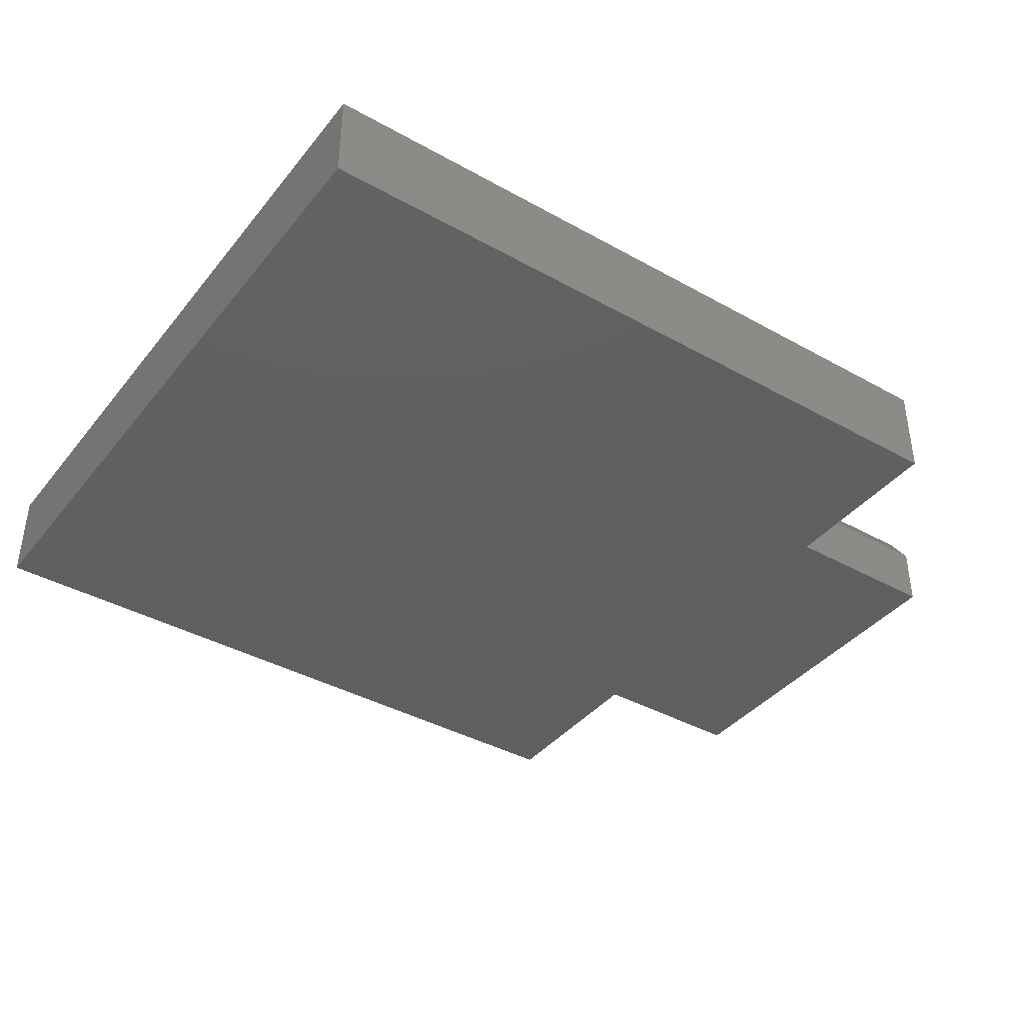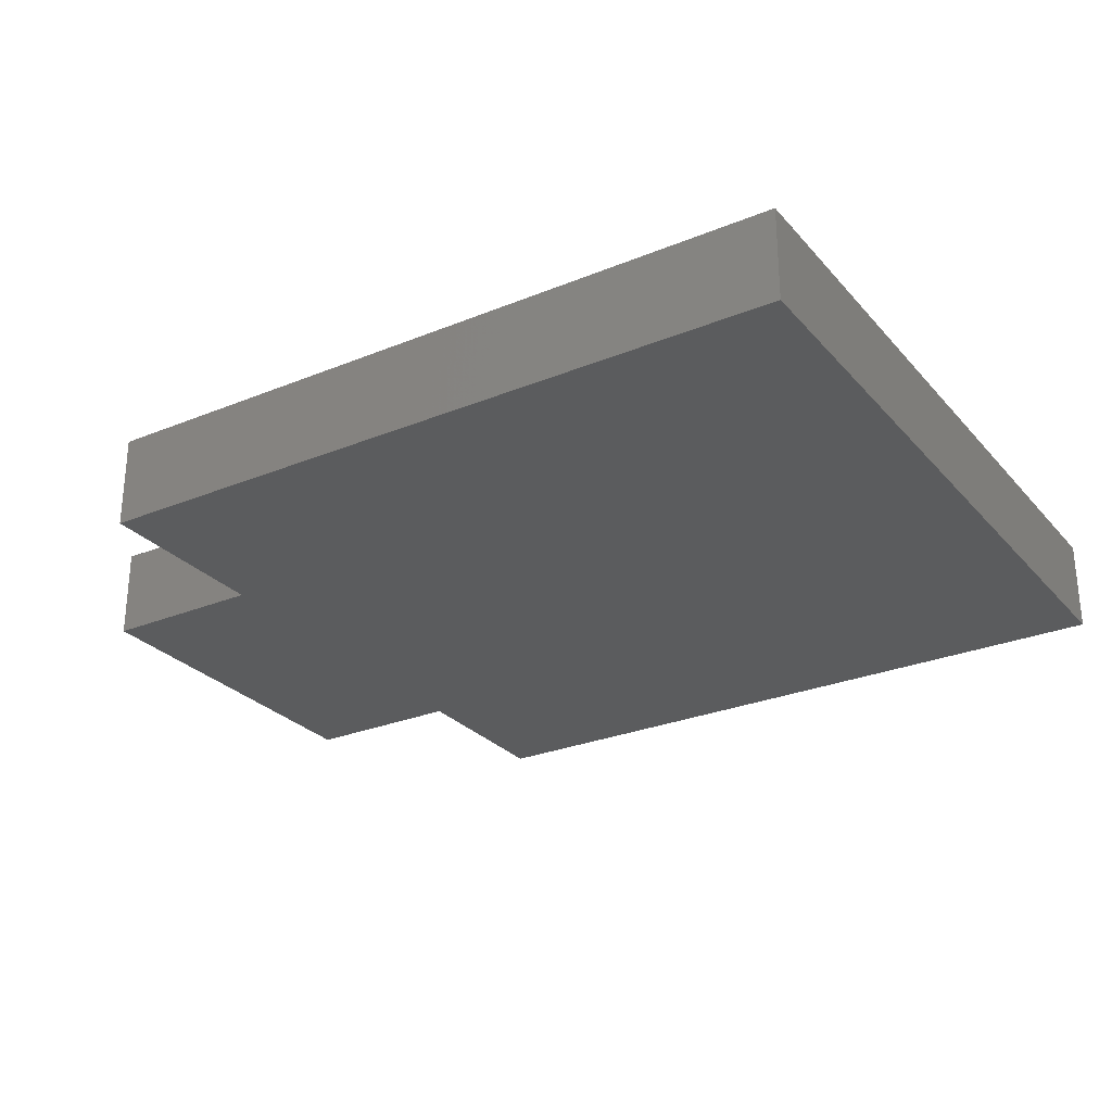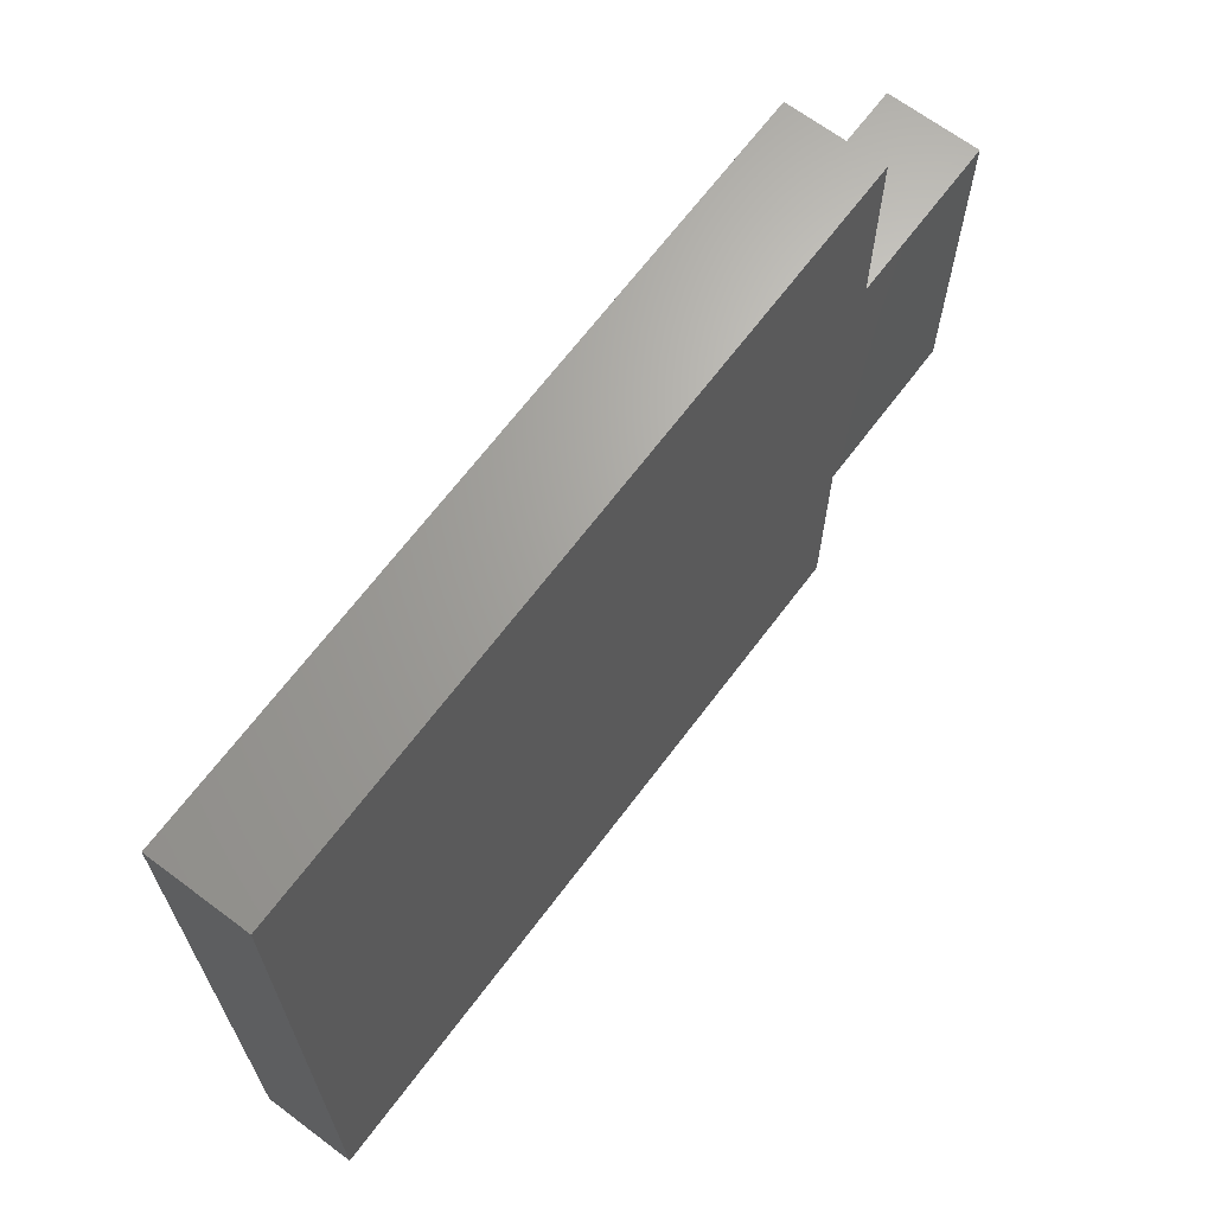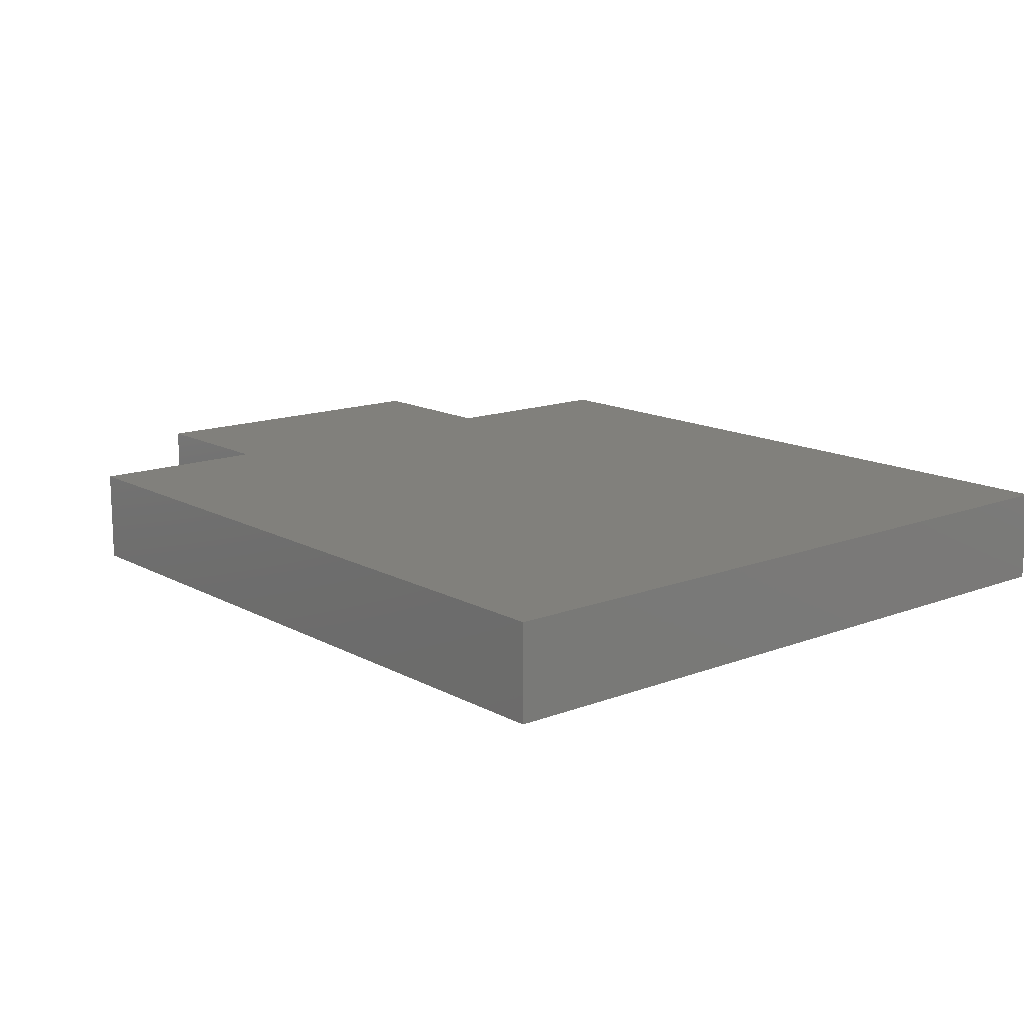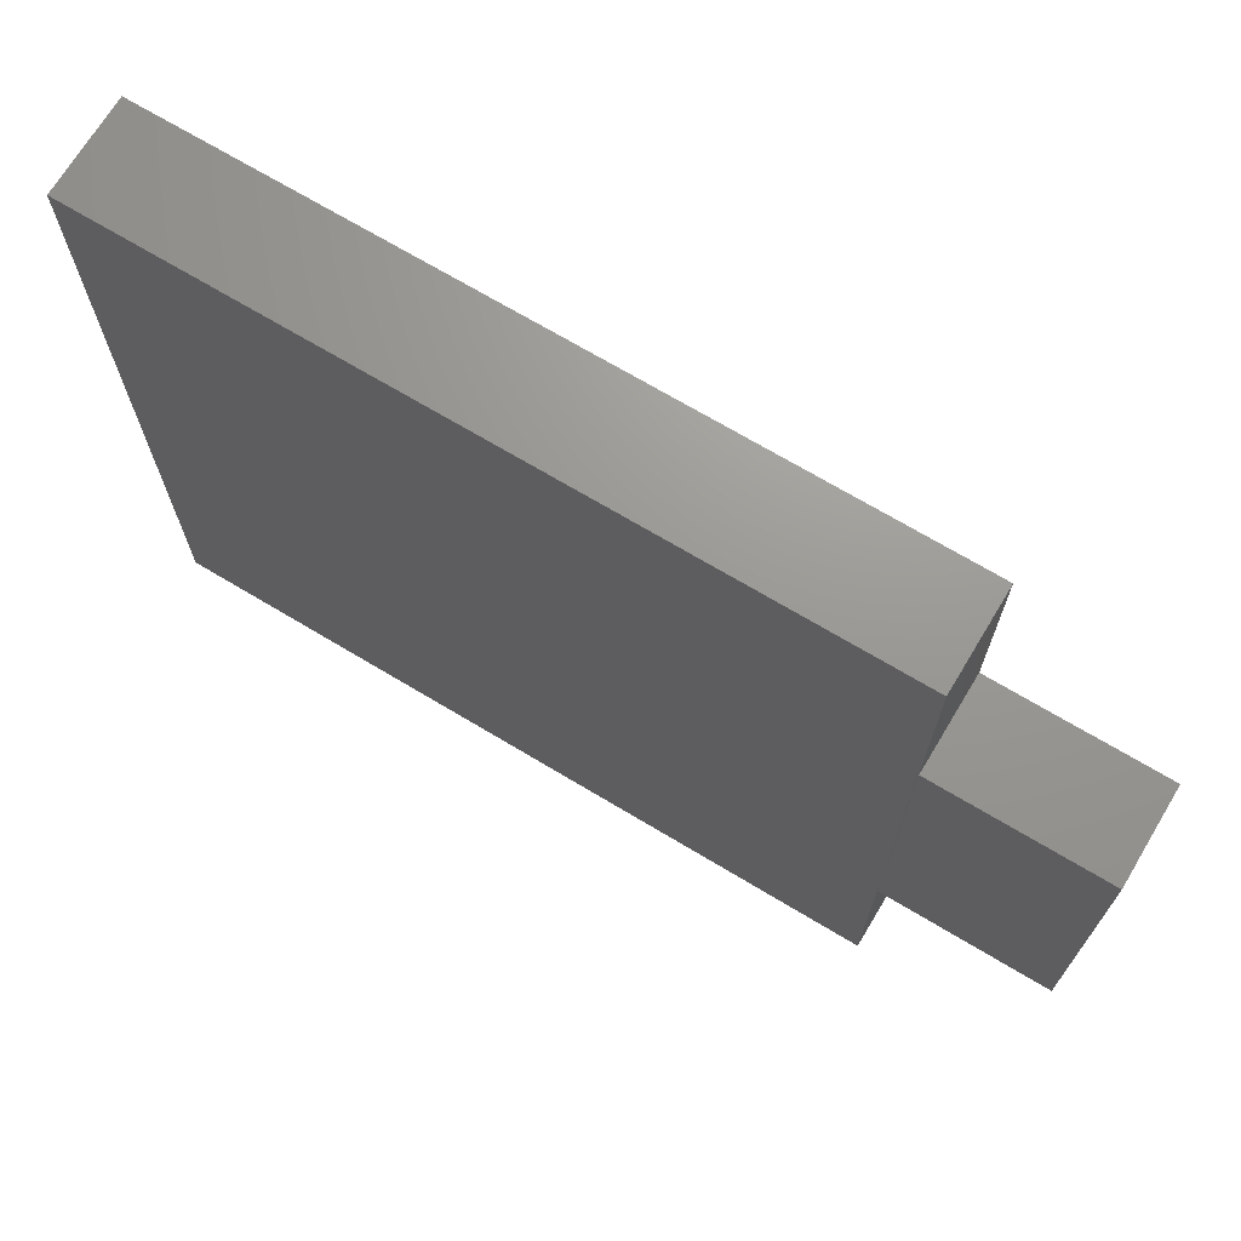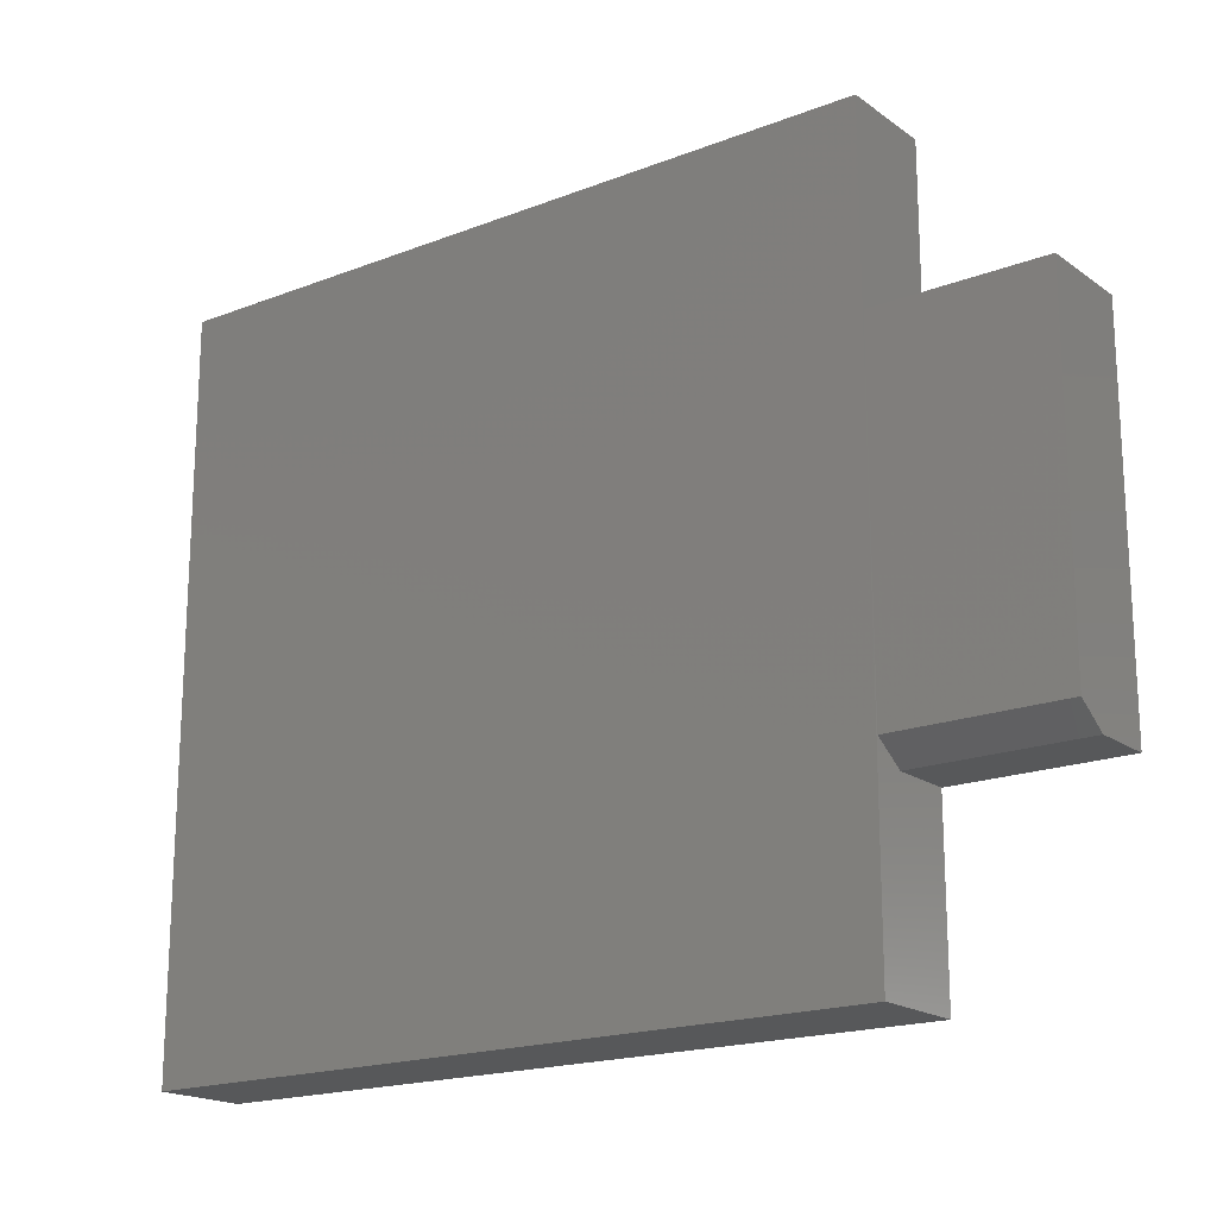
<metadata>
{"format":"stl","ext":"stl","renderer":"f3d","projection":"perspective","resolution":1024,"background":"white","views":[{"elev":-39.6,"azim":-34.7,"up":"+Z"},{"elev":-27.6,"azim":-147.9,"up":"+Z"},{"elev":67.0,"azim":-53.1,"up":"+Y"},{"elev":14.1,"azim":-130.1,"up":"+Z"},{"elev":70.2,"azim":31.0,"up":"+Y"},{"elev":-18.5,"azim":36.7,"up":"+Y"}]}
</metadata>
<code>
# stl→obj: 18 verts, 32 faces
v 0.4219 -0.2734 0
v 0.4219 0 -1.674e-17
v 0.4219 -0.2734 0.04564
v 0.4219 4.23e-18 0.06908
v 0.4219 -0.2578 0.06908
v 0.2969 -0.2734 0.04564
v 0.2969 -0.2734 0
v 0.2969 4.23e-18 0.06908
v 0.2969 -0.2578 0.06908
v 0.2969 -0.4062 0.07031
v 0.2969 0 0
v 0.2969 0.1406 0
v 0.2969 0.1406 0.07031
v 0.2969 -0.4062 0
v -0.25 0.1406 0
v -0.25 -0.4062 0
v -0.25 -0.4062 0.07031
v -0.25 0.1406 0.07031
f 1 2 3
f 3 2 4
f 3 4 5
f 6 7 3
f 3 7 1
f 4 8 5
f 5 8 9
f 9 8 10
f 11 12 8
f 8 12 13
f 8 13 10
f 14 7 10
f 10 7 6
f 10 6 9
f 5 9 3
f 3 9 6
f 15 12 11
f 15 11 7
f 15 7 14
f 15 14 16
f 7 11 1
f 1 11 2
f 11 8 2
f 2 8 4
f 17 10 18
f 18 10 13
f 18 15 17
f 17 15 16
f 13 12 18
f 18 12 15
f 17 16 10
f 10 16 14

</code>
